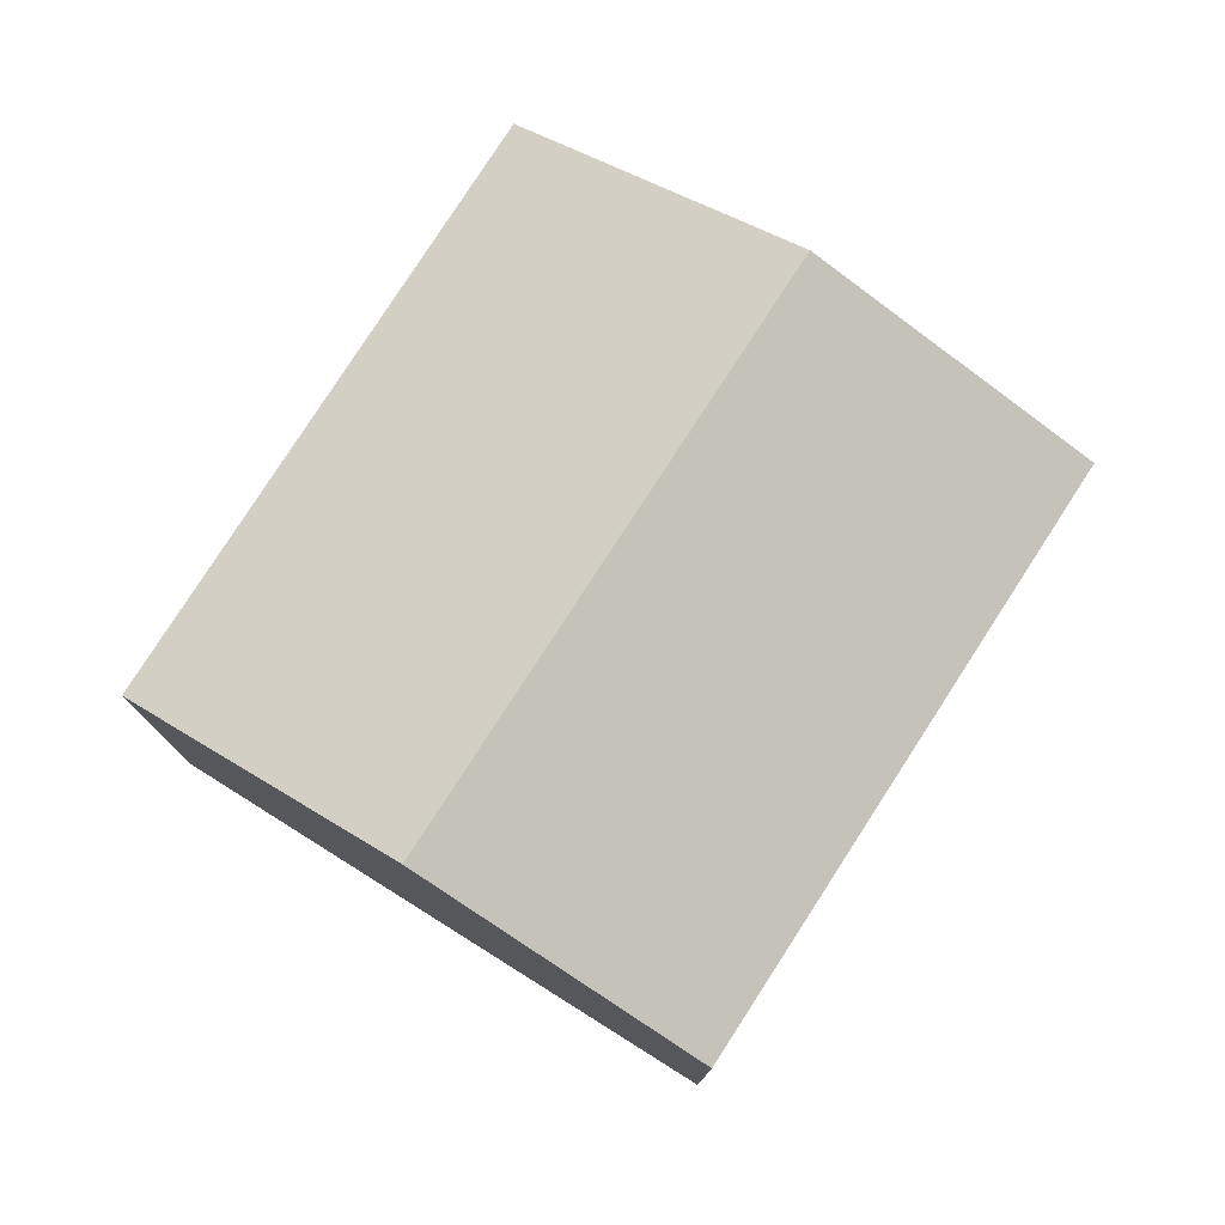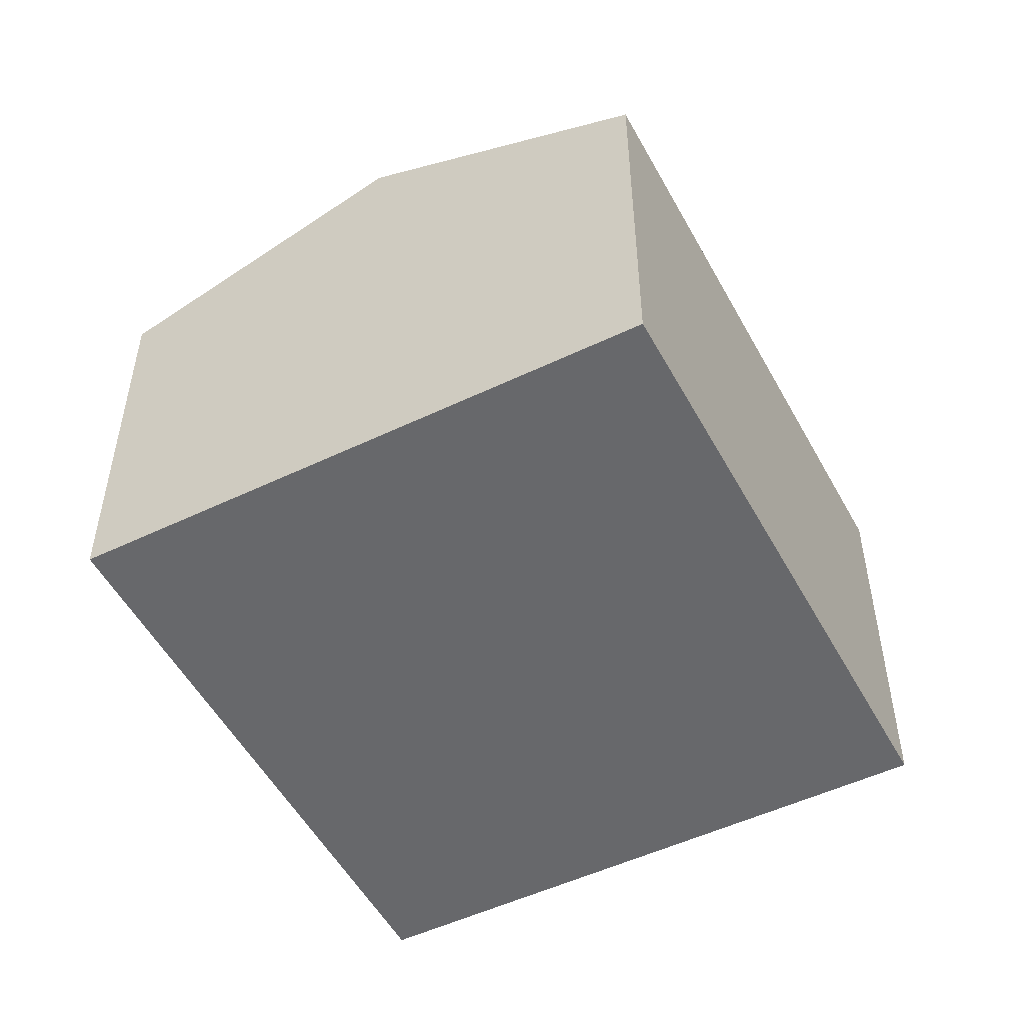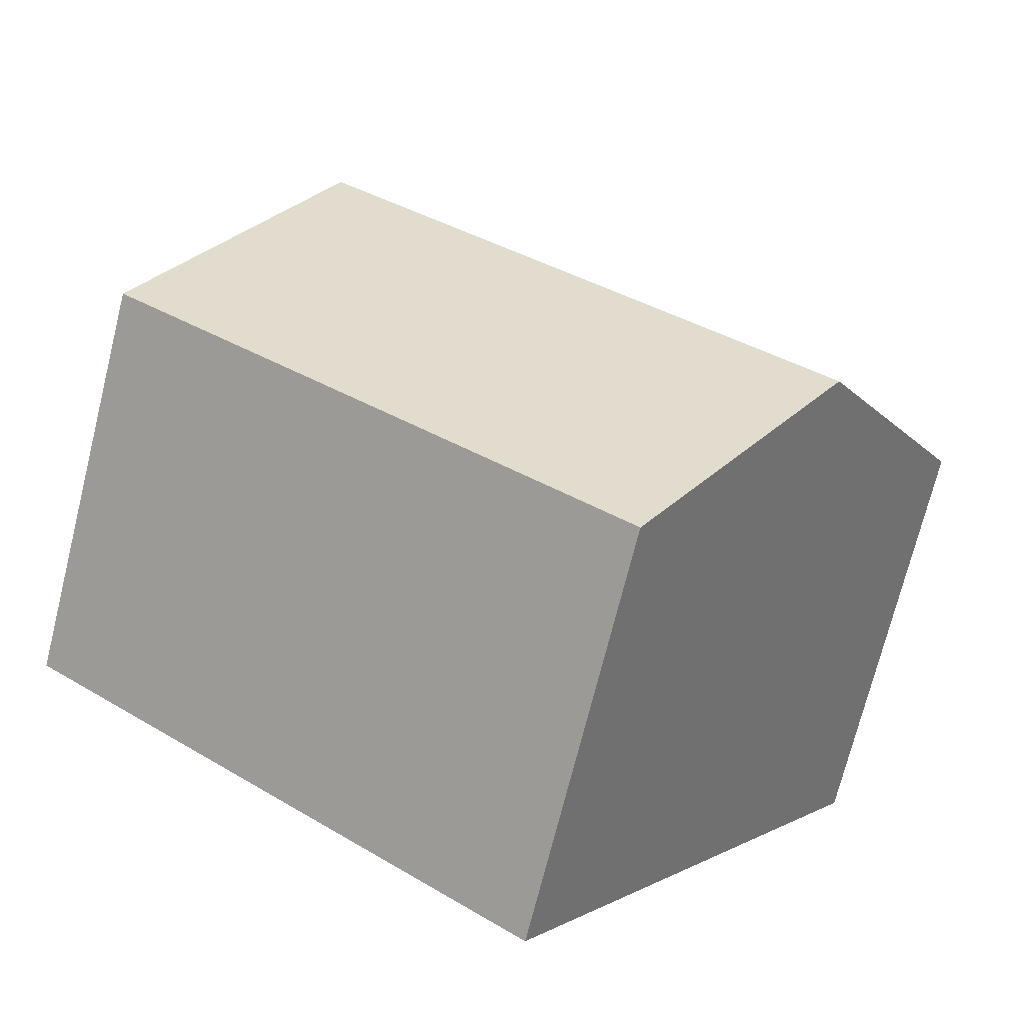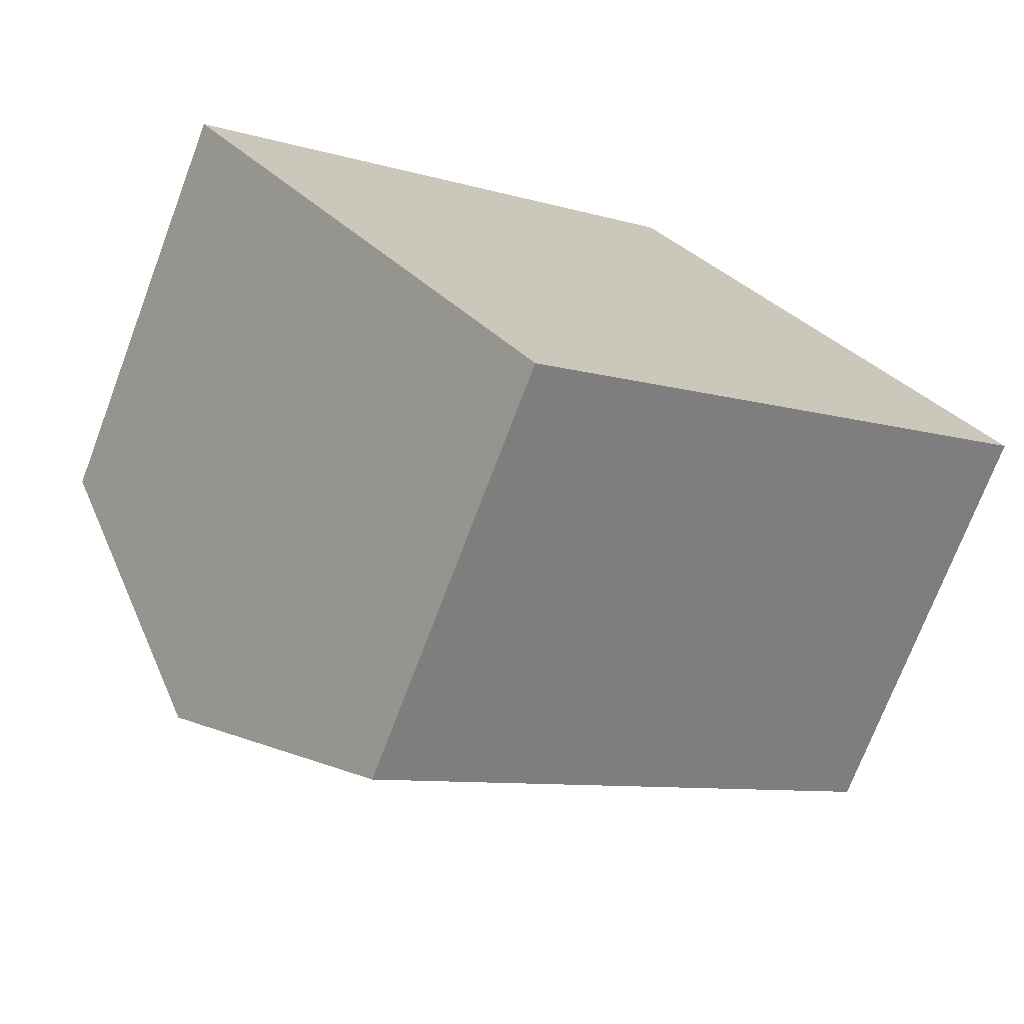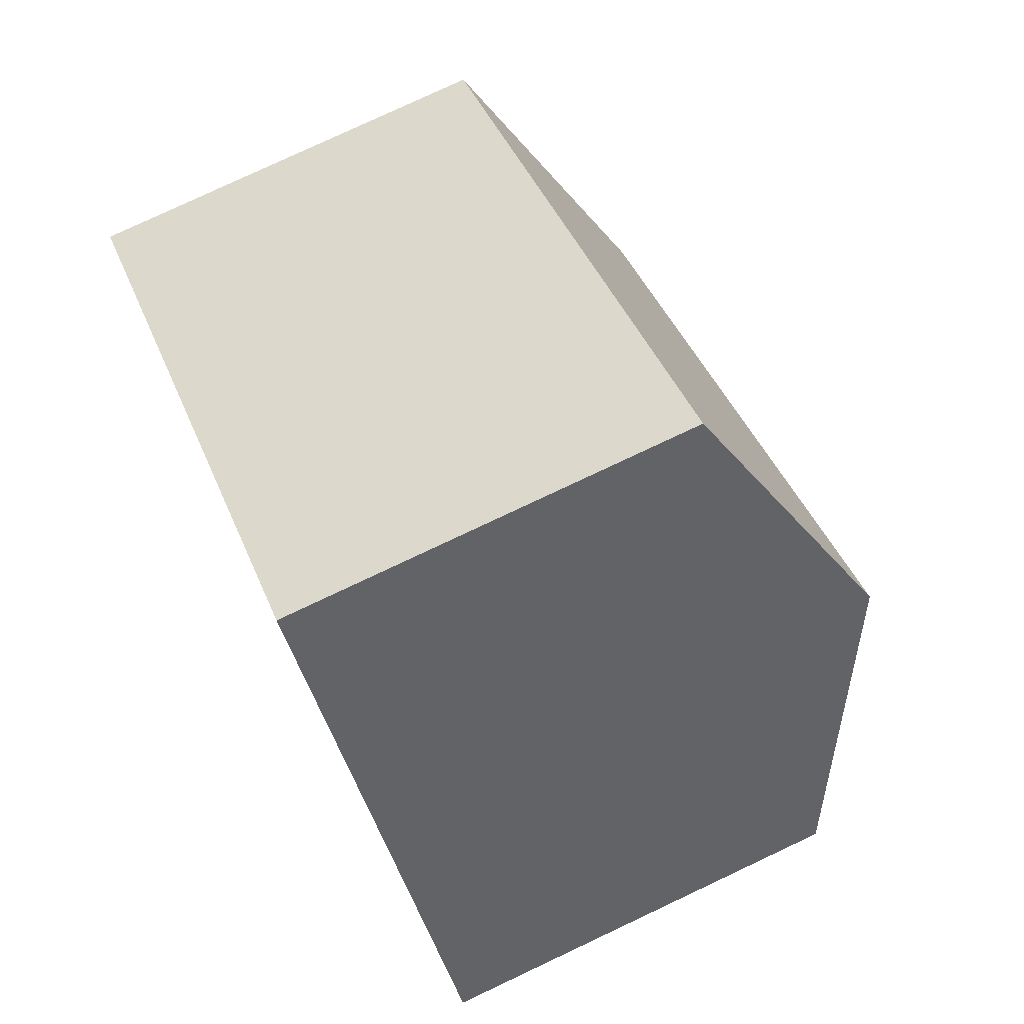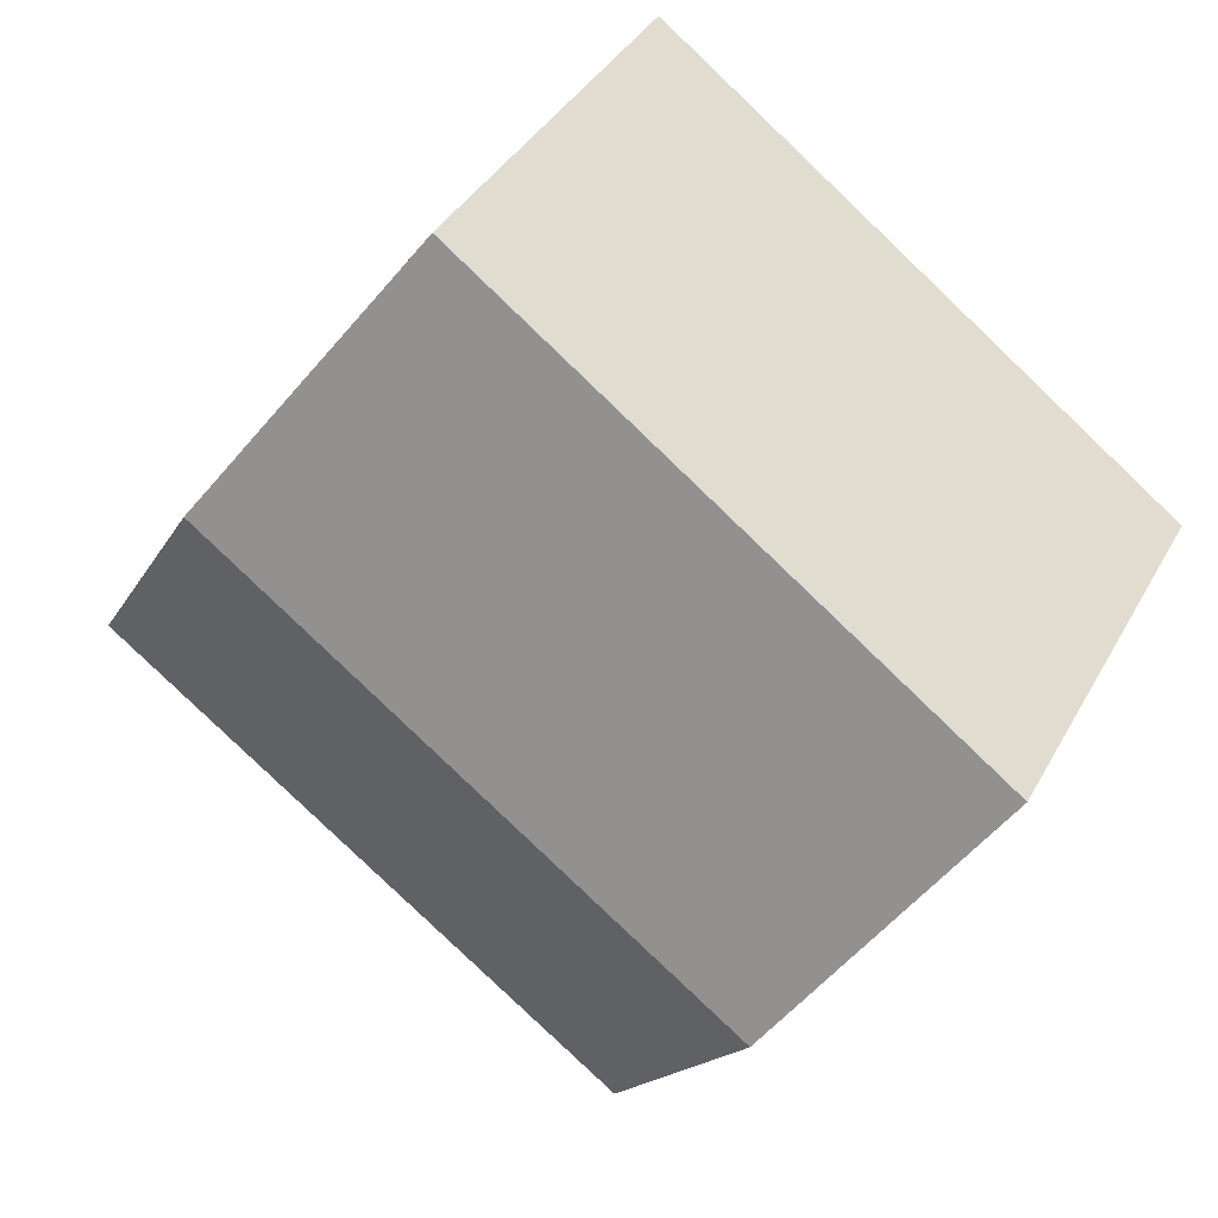
<metadata>
{"format":"obj","ext":"obj","renderer":"f3d","projection":"perspective","resolution":1024,"background":"white","views":[{"elev":78.3,"azim":-93.7,"up":"+Y"},{"elev":-52.3,"azim":-98.5,"up":"+Y"},{"elev":-72.4,"azim":166.0,"up":"+Z"},{"elev":-72.4,"azim":-20.7,"up":"+Z"},{"elev":78.8,"azim":64.8,"up":"+Z"},{"elev":37.6,"azim":-154.2,"up":"+Z"}]}
</metadata>
<code>
v  15.42 7.222 -2.137
v  3.177 9.241 -4.409
v  12.25 9.241 2.328
v  6.338 7.248 -8.795
v  0 7.237 4.431e-16
v  9.1 7.237 6.759
v  9.1 -4.139e-16 6.759
v  12.25 -1.425e-16 2.328
v  15.42 1.309e-16 -2.137
v  6.338 5.385e-16 -8.795
v  3.177 2.7e-16 -4.409
v  0 0 0
g defaultobject
f 1 2 3
f 2 1 4
f 5 3 2
f 3 5 6
f 7 3 6
f 3 7 1
f 1 7 8
f 1 8 9
f 1 10 4
f 10 1 9
f 10 2 4
f 2 10 5
f 5 10 11
f 5 11 12
f 12 6 5
f 6 12 7
f 8 10 9
f 10 8 7
f 10 7 12
f 10 12 11

</code>
